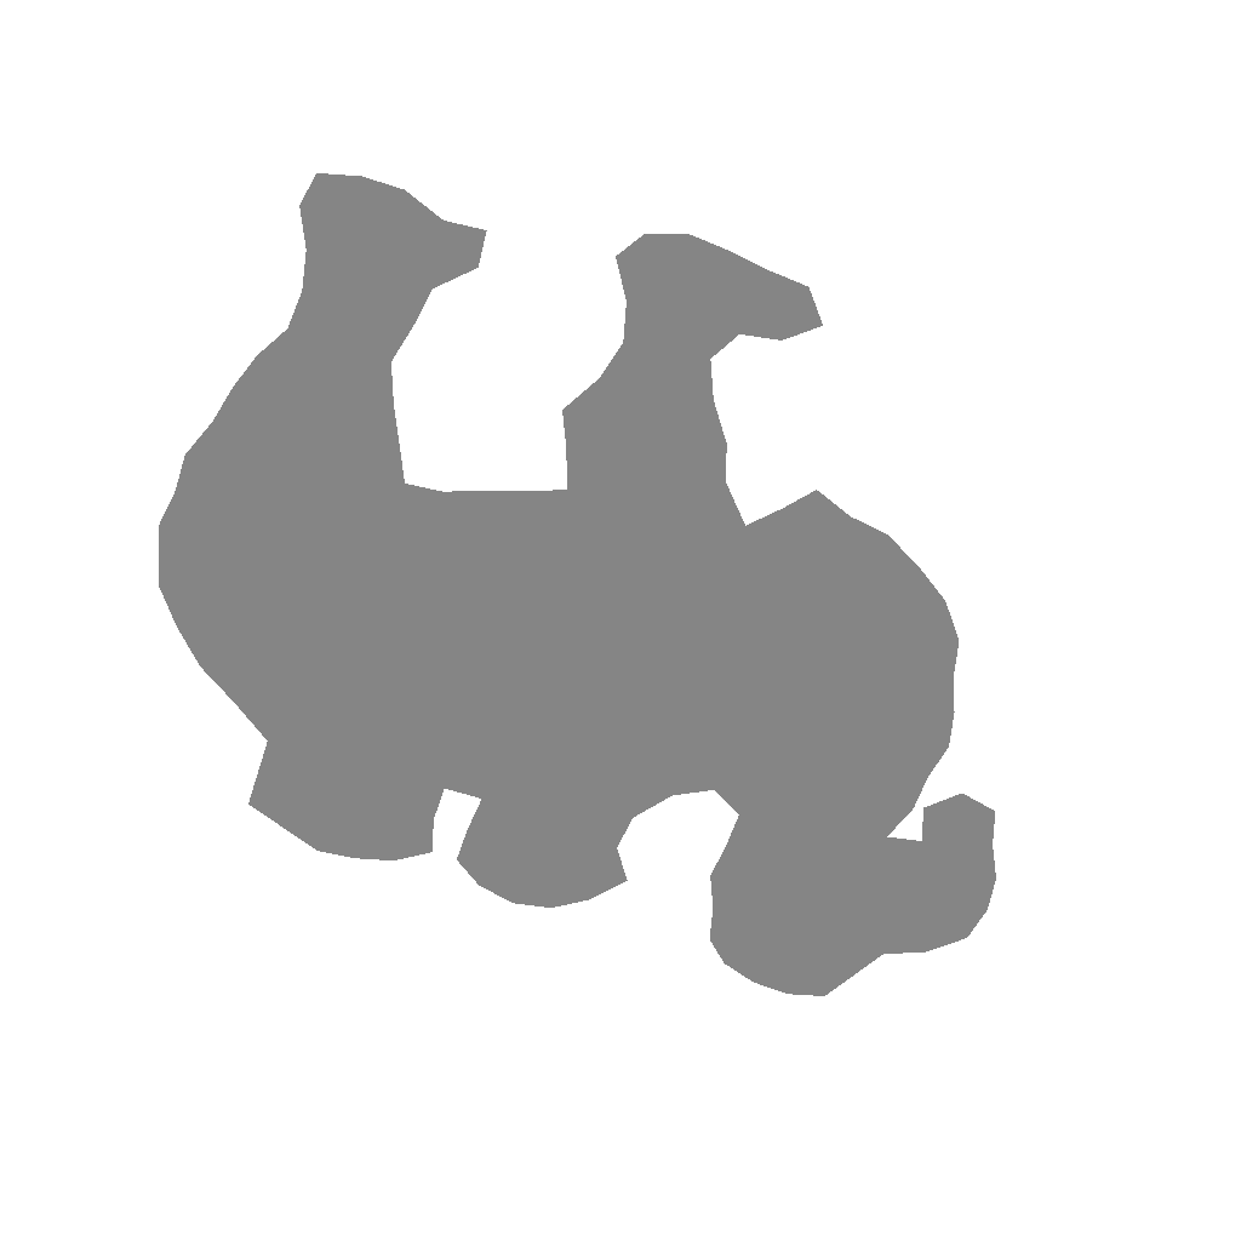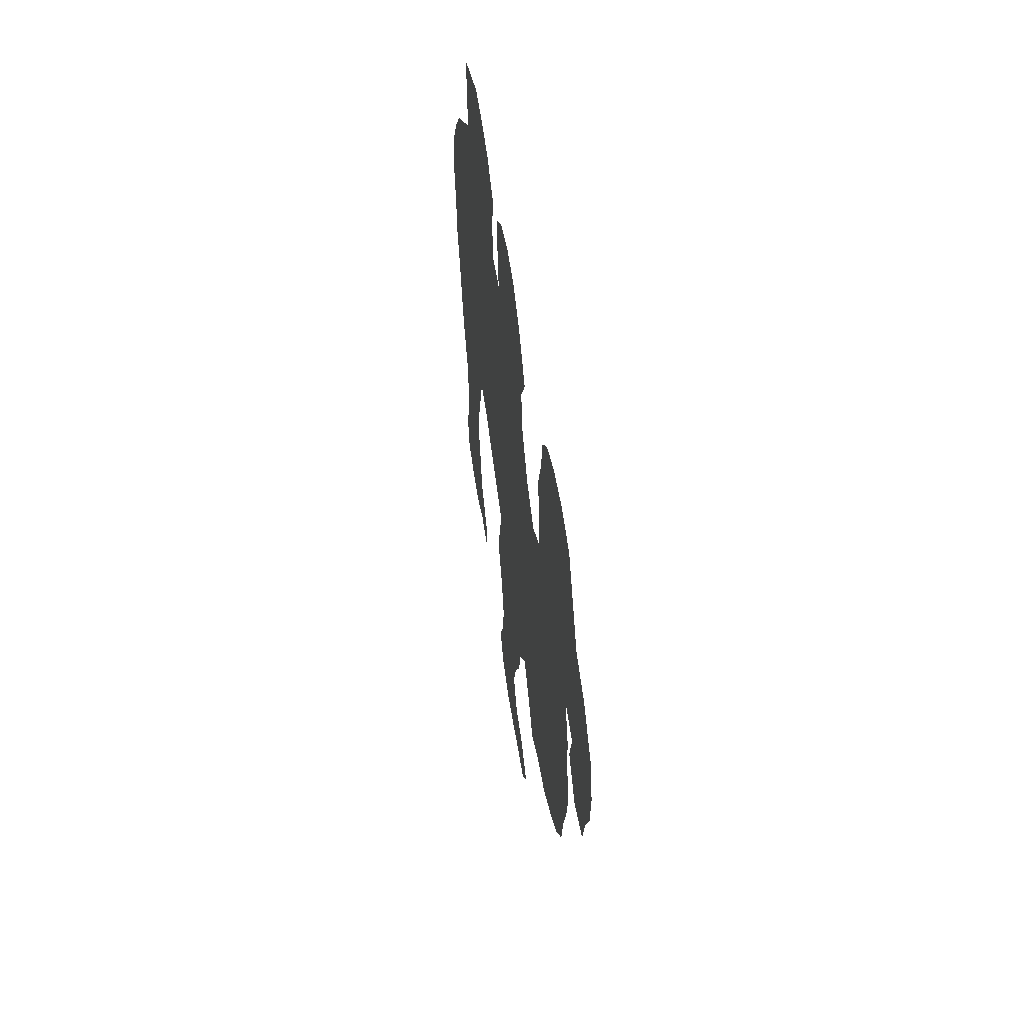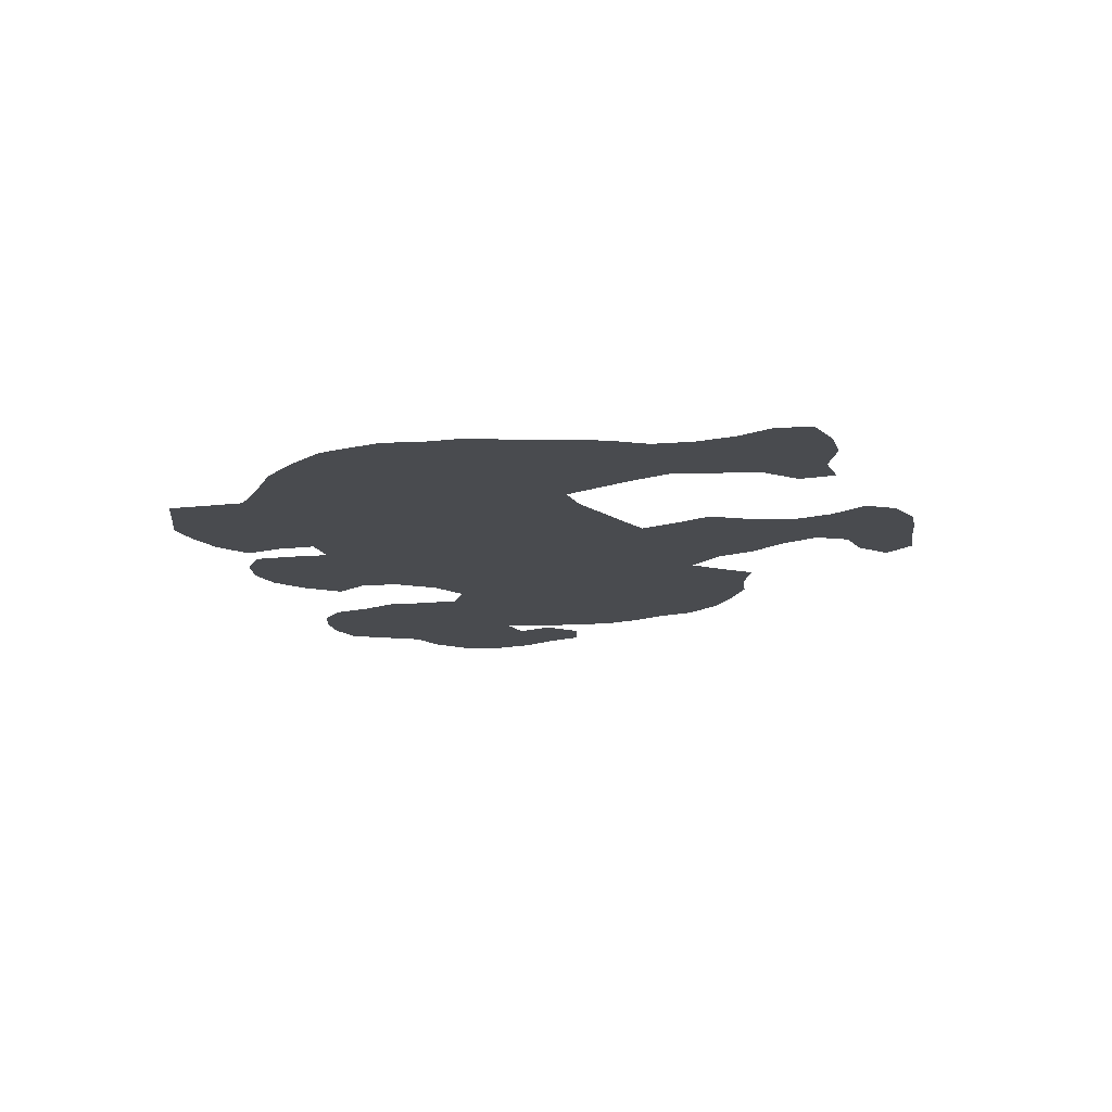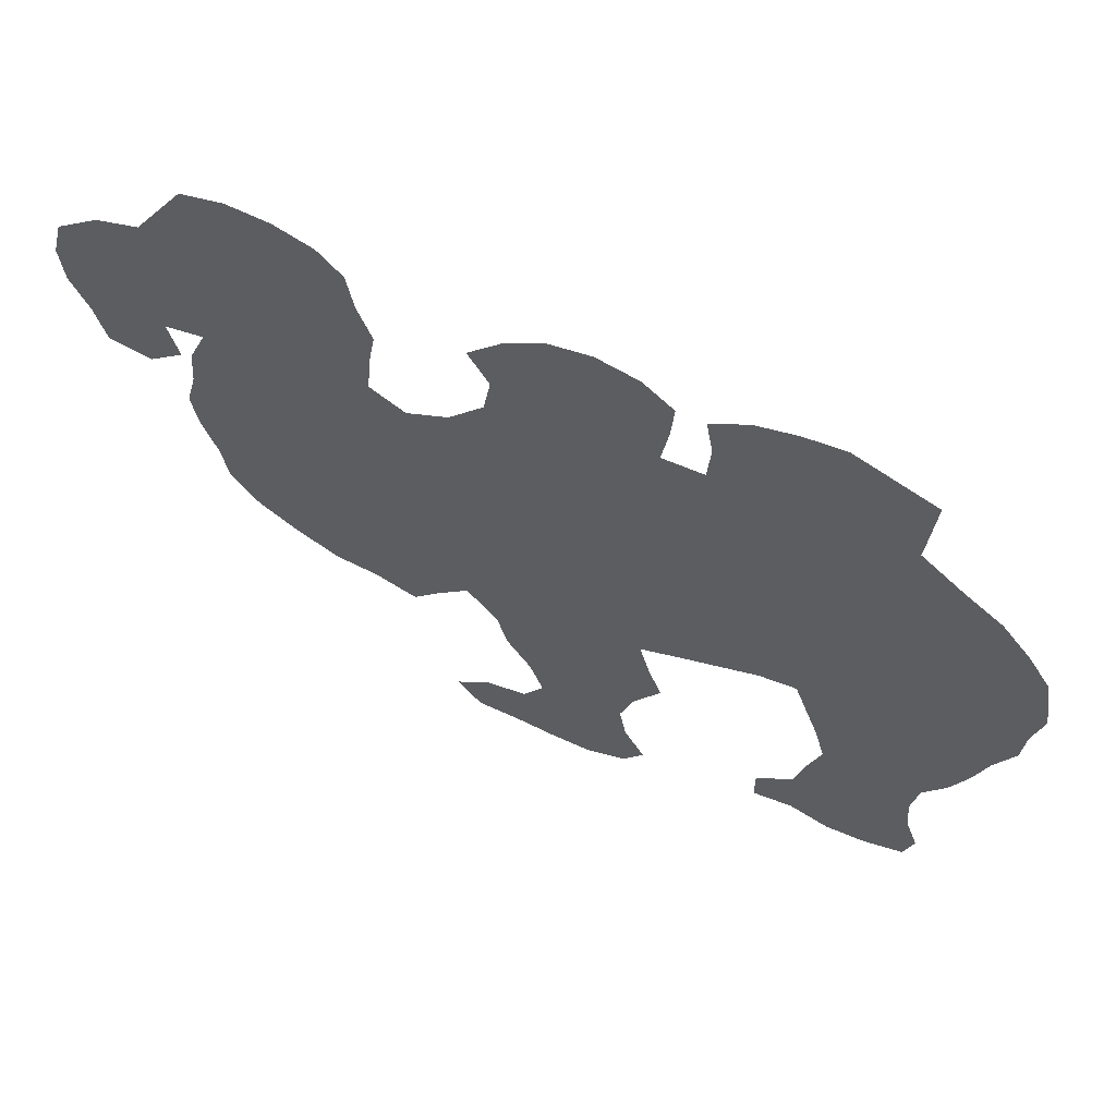
<metadata>
{"format":"obj","ext":"obj","renderer":"f3d","projection":"perspective","resolution":1024,"background":"white","views":[{"elev":-61.8,"azim":-13.6,"up":"+Z"},{"elev":54.7,"azim":82.1,"up":"+Y"},{"elev":-13.8,"azim":-70.1,"up":"+Z"},{"elev":62.0,"azim":-158.8,"up":"+Y"}]}
</metadata>
<code>
v 0.004916 0.4795 0
v 0.01087 0.5145 0
v 0.03623 0.558 0
v 0.06884 0.6015 0
v 0.1118 0.6373 0
v 0.1558 0.6775 0
v 0.1519 0.7247 0
v 0.1485 0.7645 0
v 0.1928 0.7866 0
v 0.2355 0.808 0
v 0.279 0.808 0
v 0.3225 0.8007 0
v 0.3623 0.779 0
v 0.3551 0.7355 0
v 0.3587 0.692 0
v 0.4022 0.6956 0
v 0.3949 0.7398 0
v 0.3913 0.7826 0
v 0.4239 0.8116 0
v 0.4674 0.8261 0
v 0.5109 0.8225 0
v 0.5507 0.8007 0
v 0.587 0.7645 0
v 0.5652 0.7246 0
v 0.5725 0.6812 0
v 0.6087 0.6413 0
v 0.6522 0.6232 0
v 0.6884 0.6485 0
v 0.6842 0.6958 0
v 0.6775 0.7355 0
v 0.692 0.779 0
v 0.6993 0.8225 0
v 0.7246 0.8515 0
v 0.7645 0.8696 0
v 0.808 0.8768 0
v 0.8515 0.8696 0
v 0.8777 0.8301 0
v 0.9022 0.7935 0
v 0.9456 0.7826 0
v 0.9891 0.75 0
v 1 0.7065 0
v 0.9964 0.663 0
v 0.9783 0.6196 0
v 0.9674 0.5761 0
v 0.9239 0.5616 0
v 0.8877 0.5906 0
v 0.8985 0.6341 0
v 0.8587 0.6377 0
v 0.8768 0.5942 0
v 0.8804 0.5507 0
v 0.8913 0.5072 0
v 0.8841 0.4638 0
v 0.8696 0.4203 0
v 0.8623 0.3768 0
v 0.8333 0.3333 0
v 0.7935 0.3007 0
v 0.75 0.2717 0
v 0.7065 0.2609 0
v 0.663 0.2391 0
v 0.6341 0.2685 0
v 0.6015 0.2971 0
v 0.5688 0.2536 0
v 0.558 0.2101 0
v 0.5326 0.1667 0
v 0.5181 0.1232 0
v 0.5399 0.09058 0
v 0.5833 0.08696 0
v 0.6196 0.06159 0
v 0.5942 0.02536 0
v 0.5471 0.01726 0
v 0.5082 0.007524 0
v 0.4638 0 0
v 0.4203 0.01087 0
v 0.3986 0.03986 0
v 0.4203 0.08333 0
v 0.4275 0.1268 0
v 0.413 0.1703 0
v 0.3841 0.2138 0
v 0.3974 0.2534 0
v 0.4094 0.3007 0
v 0.3638 0.3131 0
v 0.3252 0.3227 0
v 0.2826 0.3333 0
v 0.2427 0.3333 0
v 0.2285 0.2907 0
v 0.2141 0.2474 0
v 0.2029 0.2029 0
v 0.2175 0.1588 0
v 0.2283 0.1159 0
v 0.2681 0.08333 0
v 0.2681 0.04348 0
v 0.2246 0.04348 0
v 0.1812 0.02174 0
v 0.1377 0.01812 0
v 0.0942 0.02536 0
v 0.08333 0.06159 0
v 0.09783 0.1051 0
v 0.1014 0.1485 0
v 0.0942 0.192 0
v 0.06884 0.2283 0
v 0.05072 0.2681 0
v 0.03623 0.3116 0
v 0.01449 0.3551 0
v 0.01087 0.3986 0
v 0 0.442 0
v 0.1833 0.4979 0
v 0.1656 0.4579 0
v 0.1142 0.4008 0
v 0.05423 0.3473 0
v 0.1217 0.3507 0
v 0.1405 0.3076 0
v 0.5647 0.0549 0
v 0.5113 0.4784 0
v 0.5029 0.6616 0
v 0.4129 0.4917 0
v 0.4581 0.04564 0
v 0.7049 0.3013 0
v 0.6127 0.4627 0
v 0.04748 0.3866 0
v 0.5044 0.2961 0
v 0.1724 0.145 0
v 0.1725 0.1836 0
v 0.2273 0.503 0
v 0.3193 0.5123 0
v 0.2604 0.6838 0
v 0.2784 0.7295 0
v 0.1898 0.71 0
v 0.7684 0.5318 0
v 0.8284 0.388 0
v 0.7438 0.3596 0
v 0.9391 0.6274 0
v 0.9552 0.7343 0
v 0.9519 0.663 0
v 0.9244 0.7065 0
v 0.9244 0.5975 0
v 0.7769 0.6653 0
v 0.7519 0.5859 0
v 0.7843 0.6189 0
v 0.2414 0.7668 0
v 0.4767 0.09645 0
v 0.5113 0.05349 0
v 0.4745 0.1546 0
v 0.2263 0.078 0
v 0.1327 0.0612 0
v 0.4196 0.2156 0
v 0.4827 0.2496 0
v 0.6715 0.2759 0
v 0.7069 0.7261 0
v 0.7709 0.7064 0
v 0.3212 0.7574 0
v 0.5316 0.7521 0
v 0.1407 0.2639 0
v 0.1667 0.2298 0
v 0.3669 0.4948 0
v 0.8244 0.8324 0
v 0.731 0.8108 0
v 0.4361 0.7758 0
v 0.4909 0.7182 0
v 0.8005 0.7887 0
v 0.8741 0.7185 0
v 0.199 0.4214 0
v 0.1804 0.3889 0
v 0.1961 0.321 0
v 0.1682 0.3499 0
v 0.07646 0.4237 0
v 0.1104 0.5848 0
v 0.08588 0.3166 0
v 0.4629 0.5714 0
v 0.4534 0.686 0
v 0.4114 0.5905 0
v 0.6514 0.3061 0
v 0.6038 0.3811 0
v 0.4584 0.2988 0
v 0.5623 0.473 0
v 0.6068 0.5615 0
v 0.559 0.5615 0
v 0.1866 0.5942 0
v 0.2346 0.5891 0
v 0.2135 0.6764 0
v 0.3295 0.6162 0
v 0.2318 0.7208 0
v 0.692 0.4944 0
v 0.6458 0.5298 0
v 0.7748 0.4452 0
v 0.737 0.6334 0
v 0.8197 0.652 0
v 0.6994 0.5973 0
v 0.7299 0.684 0
v 0.3712 0.4044 0
v 0.753 0.7801 0
v 0.2011 0.6362 0
v 0.1542 0.5661 0
v 0.1199 0.5401 0
v 0.09132 0.513 0
v 0.4205 0.6473 0
v 0.08361 0.4727 0
v 0.08481 0.3716 0
v 0.1596 0.6329 0
v 0.4607 0.3929 0
v 0.4611 0.4855 0
v 0.4151 0.3981 0
v 0.5534 0.6484 0
v 0.5108 0.566 0
v 0.5516 0.2969 0
v 0.5077 0.3882 0
v 0.5556 0.3846 0
v 0.2423 0.4189 0
v 0.2913 0.4225 0
v 0.2721 0.5081 0
v 0.306 0.688 0
v 0.2833 0.6017 0
v 0.3317 0.4039 0
v 0.3226 0.7196 0
v 0.8143 0.5272 0
v 0.6512 0.3763 0
v 0.7876 0.356 0
v 0.7237 0.4511 0
v 0.6722 0.4083 0
v 0.5774 0.6047 0
v 0.8404 0.5647 0
v 0.8288 0.606 0
v 0.7393 0.739 0
v 0.3653 0.5866 0
v 0.8198 0.7018 0
v 0.8332 0.7499 0
v 0.8421 0.796 0
v 0.4369 0.4428 0
v 0.5313 0.6099 0
v 0.4881 0.6114 0
v 0.4849 0.4365 0
v 0.5831 0.4255 0
v 0.213 0.4605 0
v 0.2574 0.4631 0
v 0.2918 0.6464 0
v 0.2469 0.6382 0
v 0.3392 0.4528 0
v 0.4435 0.7313 0
v 0.1368 0.1996 0
v 0.3768 0.6413 0
v 0.3078 0.37 0
v 0.4358 0.5359 0
v 0.4633 0.6457 0
v 0.5377 0.5193 0
v 0.5931 0.5142 0
v 0.1995 0.547 0
v 0.322 0.5683 0
v 0.1927 0.1133 0
v 0.3898 0.4479 0
v 0.6542 0.5756 0
v 0.7961 0.5713 0
v 0.4365 0.3471 0
v 0.3932 0.3543 0
v 0.4865 0.5257 0
v 0.4828 0.344 0
v 0.5297 0.3416 0
v 0.5775 0.3398 0
v 0.5342 0.431 0
v 0.2645 0.3773 0
v 0.2978 0.4711 0
v 0.334 0.6568 0
v 0.2424 0.5423 0
v 0.2806 0.5543 0
v 0.2169 0.3724 0
v 0.39 0.5416 0
v 0.3518 0.36 0
v 0.1809 0.2763 0
v 0.5324 0.6983 0
v 0.7519 0.3183 0
v 0.04289 0.4609 0
v 0.5266 0.2505 0
v 0.7972 0.4856 0
v 0.7489 0.4859 0
v 0.7254 0.5203 0
v 0.6321 0.4191 0
v 0.7148 0.3383 0
v 0.9069 0.6725 0
v 0.9654 0.695 0
v 0.1436 0.1114 0
v 0.1802 0.07084 0
v 0.4389 0.2546 0
v 0.4576 0.2046 0
v 0.5051 0.2041 0
v 0.447 0.6122 0
v 0.09868 0.2717 0
v 0.116 0.2314 0
v 0.7746 0.8293 0
v 0.482 0.7715 0
v 0.9121 0.7498 0
v 0.1533 0.4194 0
v 0.03526 0.4235 0
v 0.1196 0.446 0
v 0.6424 0.4905 0
v 0.5179 0.7864 0
v 0.794 0.4065 0
v 0.8286 0.4431 0
v 0.7269 0.5578 0
v 0.7874 0.7445 0
v 0.3538 0.5398 0
v 0.1583 0.5277 0
v 0.1313 0.4921 0
v 0.07769 0.5524 0
v 0.0495 0.5085 0
v 0.1465 0.3816 0
v 0.1437 0.6036 0
v 0.6193 0.6009 0
v 0.2867 0.7716 0
v 0.8443 0.4885 0
v 0.6739 0.34 0
v 0.6249 0.3399 0
v 0.1355 0.1612 0
v 0.6694 0.4513 0
v 0.7498 0.402 0
v 0.7058 0.4185 0
v 0.7022 0.3775 0
v 0.1934 0.7469 0
v 0.8539 0.5263 0
v 0.8618 0.6737 0
v 0.8727 0.771 0
v 0.6884 0.5455 0
f 1 302 2
f 290 105 104
f 161 162 263
f 67 112 68
f 73 116 74
f 249 305 175
f 94 144 95
f 121 310 278
f 266 163 111
f 263 84 258
f 198 177 191
f 5 4 166
f 225 160 318
f 7 127 315
f 219 176 175
f 53 129 54
f 27 249 187
f 117 171 147
f 39 132 40
f 39 288 132
f 131 47 135
f 136 138 186
f 250 128 214
f 136 185 138
f 9 139 10
f 22 151 23
f 66 140 141
f 142 76 140
f 102 109 103
f 89 247 143
f 90 143 91
f 77 145 78
f 270 120 146
f 64 282 142
f 146 280 281
f 58 147 59
f 58 117 147
f 133 276 131
f 45 135 46
f 50 316 51
f 29 148 30
f 139 181 126
f 9 315 139
f 12 150 13
f 141 70 112
f 111 284 152
f 266 111 152
f 153 238 122
f 35 155 36
f 17 157 18
f 17 237 157
f 32 31 156
f 31 190 156
f 31 222 190
f 160 276 134
f 288 318 160
f 166 193 192
f 4 301 166
f 194 196 300
f 302 3 2
f 16 195 169
f 167 109 102
f 109 167 197
f 269 105 290
f 108 165 197
f 112 69 68
f 248 201 227
f 229 203 228
f 24 267 25
f 267 114 202
f 116 75 74
f 72 116 73
f 71 116 72
f 315 181 139
f 61 204 62
f 257 230 205
f 274 231 172
f 231 174 257
f 144 96 95
f 144 97 96
f 278 98 97
f 88 247 89
f 88 122 121
f 284 167 101
f 310 238 99
f 87 122 88
f 232 207 233
f 125 235 234
f 158 267 151
f 210 15 213
f 127 179 181
f 6 127 7
f 7 315 8
f 128 271 214
f 129 55 54
f 274 172 215
f 128 272 271
f 128 273 272
f 218 311 274
f 55 216 56
f 268 130 275
f 57 117 58
f 43 131 44
f 132 41 40
f 134 276 133
f 132 277 41
f 132 288 134
f 44 131 135
f 45 44 135
f 186 138 221
f 28 185 188
f 188 185 136
f 6 198 191
f 49 220 50
f 220 250 214
f 187 137 185
f 48 186 221
f 139 11 10
f 151 24 23
f 140 76 75
f 65 140 66
f 140 75 116
f 141 116 71
f 141 140 116
f 64 142 65
f 65 142 140
f 293 151 22
f 109 119 103
f 143 279 92
f 93 144 94
f 92 279 93
f 143 247 279
f 143 92 91
f 89 143 90
f 145 79 78
f 146 173 280
f 146 120 173
f 281 280 145
f 63 270 282
f 147 171 60
f 59 147 60
f 41 277 42
f 42 133 43
f 43 133 131
f 135 47 46
f 316 307 51
f 148 31 30
f 222 188 149
f 150 213 14
f 150 126 213
f 139 126 306
f 306 126 150
f 11 306 12
f 150 14 13
f 20 287 21
f 21 293 22
f 141 71 70
f 112 70 69
f 66 112 67
f 66 141 112
f 85 163 266
f 153 266 152
f 285 284 100
f 285 152 284
f 86 266 153
f 87 153 122
f 285 100 99
f 267 24 151
f 282 146 281
f 34 286 35
f 156 190 286
f 286 159 155
f 155 37 36
f 157 19 18
f 157 20 19
f 157 287 20
f 287 158 151
f 16 237 17
f 16 169 237
f 156 286 33
f 32 156 33
f 159 225 226
f 225 224 160
f 155 159 226
f 38 318 288
f 276 317 47
f 107 289 161
f 291 289 107
f 289 303 162
f 164 110 111
f 163 164 111
f 107 161 232
f 232 161 207
f 264 115 241
f 242 283 229
f 169 195 242
f 171 61 60
f 119 104 103
f 196 165 291
f 280 80 79
f 244 243 174
f 244 176 243
f 245 106 123
f 245 177 192
f 245 123 261
f 179 191 235
f 62 270 63
f 6 179 127
f 6 5 198
f 187 319 296
f 319 183 182
f 295 184 294
f 295 307 271
f 185 137 138
f 187 296 137
f 188 136 149
f 138 137 250
f 298 246 124
f 190 159 286
f 222 149 297
f 190 222 297
f 299 193 300
f 300 107 106
f 3 301 4
f 301 194 193
f 108 303 289
f 302 1 269
f 196 269 165
f 110 108 197
f 167 110 197
f 167 111 110
f 197 119 109
f 303 110 164
f 162 303 164
f 165 269 290
f 197 165 119
f 84 163 85
f 239 180 223
f 5 304 198
f 304 166 192
f 252 80 251
f 200 227 230
f 202 228 219
f 203 253 243
f 253 241 200
f 202 26 25
f 26 219 305
f 249 175 183
f 254 251 173
f 255 254 120
f 254 199 251
f 256 255 204
f 309 256 61
f 256 206 255
f 257 113 230
f 255 205 254
f 206 231 257
f 167 102 101
f 258 84 83
f 209 233 259
f 260 180 239
f 210 234 260
f 211 262 246
f 262 261 209
f 240 258 83
f 236 259 208
f 288 160 134
f 125 210 126
f 126 210 213
f 8 315 9
f 181 125 126
f 181 179 125
f 309 61 171
f 308 171 117
f 215 172 309
f 312 130 216
f 184 312 294
f 311 118 274
f 312 314 130
f 313 311 218
f 130 314 275
f 216 130 268
f 28 188 29
f 6 191 179
f 221 250 220
f 50 220 316
f 316 220 214
f 27 187 28
f 28 187 185
f 221 220 49
f 48 221 49
f 148 222 31
f 222 148 188
f 188 148 29
f 213 15 14
f 271 272 184
f 239 223 170
f 161 263 207
f 129 295 294
f 189 265 252
f 265 240 82
f 248 154 236
f 186 48 317
f 37 318 38
f 297 149 224
f 226 318 37
f 155 226 37
f 115 227 200
f 115 248 227
f 114 228 202
f 114 229 228
f 229 168 203
f 230 199 205
f 231 206 172
f 118 174 231
f 123 106 232
f 123 233 209
f 123 232 233
f 125 234 210
f 235 178 211
f 234 235 211
f 236 208 212
f 248 189 201
f 310 99 98
f 223 264 170
f 88 121 247
f 248 236 189
f 282 281 142
f 170 241 168
f 170 264 241
f 169 242 114
f 114 242 229
f 283 170 168
f 229 283 168
f 243 113 174
f 244 174 118
f 175 176 244
f 163 84 263
f 177 245 178
f 178 245 261
f 179 235 125
f 191 177 178
f 235 191 178
f 223 180 246
f 264 154 115
f 247 278 279
f 154 248 115
f 298 124 154
f 137 128 250
f 298 223 246
f 201 251 199
f 201 252 251
f 200 230 113
f 227 201 199
f 230 227 199
f 203 243 176
f 202 219 26
f 228 203 176
f 219 228 176
f 241 115 200
f 253 200 113
f 243 253 113
f 251 80 173
f 254 173 120
f 205 199 254
f 255 120 204
f 256 204 61
f 172 206 256
f 174 113 257
f 206 205 255
f 206 257 205
f 207 258 208
f 209 259 124
f 233 207 208
f 259 233 208
f 211 246 180
f 210 260 15
f 15 260 239
f 234 211 180
f 260 234 180
f 261 123 209
f 262 209 124
f 246 262 124
f 211 178 262
f 262 178 261
f 240 83 82
f 212 208 240
f 240 208 258
f 236 124 259
f 310 98 278
f 132 134 277
f 252 81 80
f 201 189 252
f 295 271 184
f 15 239 16
f 16 239 195
f 195 239 170
f 249 183 319
f 247 121 278
f 53 295 129
f 265 82 81
f 252 265 81
f 189 212 265
f 265 212 240
f 154 124 236
f 86 85 266
f 305 219 175
f 212 189 236
f 194 300 193
f 300 291 107
f 162 164 263
f 196 291 300
f 166 301 193
f 245 299 106
f 25 267 202
f 158 114 267
f 56 268 57
f 57 268 117
f 175 244 183
f 183 244 292
f 1 105 269
f 204 120 270
f 118 231 274
f 111 167 284
f 237 169 158
f 182 292 311
f 214 271 307
f 272 217 184
f 272 182 217
f 273 182 272
f 253 168 241
f 218 274 215
f 268 275 117
f 275 308 117
f 276 47 131
f 277 133 42
f 277 134 133
f 278 97 144
f 279 144 93
f 279 278 144
f 282 270 146
f 280 79 145
f 287 151 293
f 77 281 145
f 63 282 64
f 287 293 21
f 242 195 283
f 284 101 100
f 153 152 285
f 153 285 238
f 86 153 87
f 238 285 99
f 33 286 34
f 35 286 155
f 237 158 287
f 195 170 283
f 38 288 39
f 317 48 47
f 106 107 232
f 289 162 161
f 291 108 289
f 196 302 269
f 291 165 108
f 158 169 114
f 296 273 128
f 119 165 290
f 319 273 296
f 319 182 273
f 142 281 77
f 203 168 253
f 129 294 216
f 129 216 55
f 296 128 137
f 264 223 298
f 159 297 225
f 190 297 159
f 264 298 154
f 182 183 292
f 245 192 299
f 192 193 299
f 299 300 106
f 3 302 301
f 301 302 194
f 194 302 196
f 119 290 104
f 108 110 303
f 173 80 280
f 304 177 198
f 304 192 177
f 304 5 166
f 26 305 27
f 27 305 249
f 292 244 118
f 62 204 270
f 172 256 309
f 136 186 224
f 207 263 258
f 307 295 52
f 53 52 295
f 12 306 150
f 51 307 52
f 139 306 11
f 215 309 308
f 275 314 308
f 308 309 171
f 149 136 224
f 122 310 121
f 184 217 312
f 294 312 216
f 292 118 311
f 217 182 311
f 313 218 314
f 122 238 310
f 217 311 313
f 217 313 312
f 314 215 308
f 314 218 215
f 312 313 314
f 216 268 56
f 127 181 315
f 221 138 250
f 307 316 214
f 186 317 224
f 160 317 276
f 224 317 160
f 164 163 263
f 226 225 318
f 225 297 224
f 157 237 287
f 249 319 187
f 142 77 76

</code>
